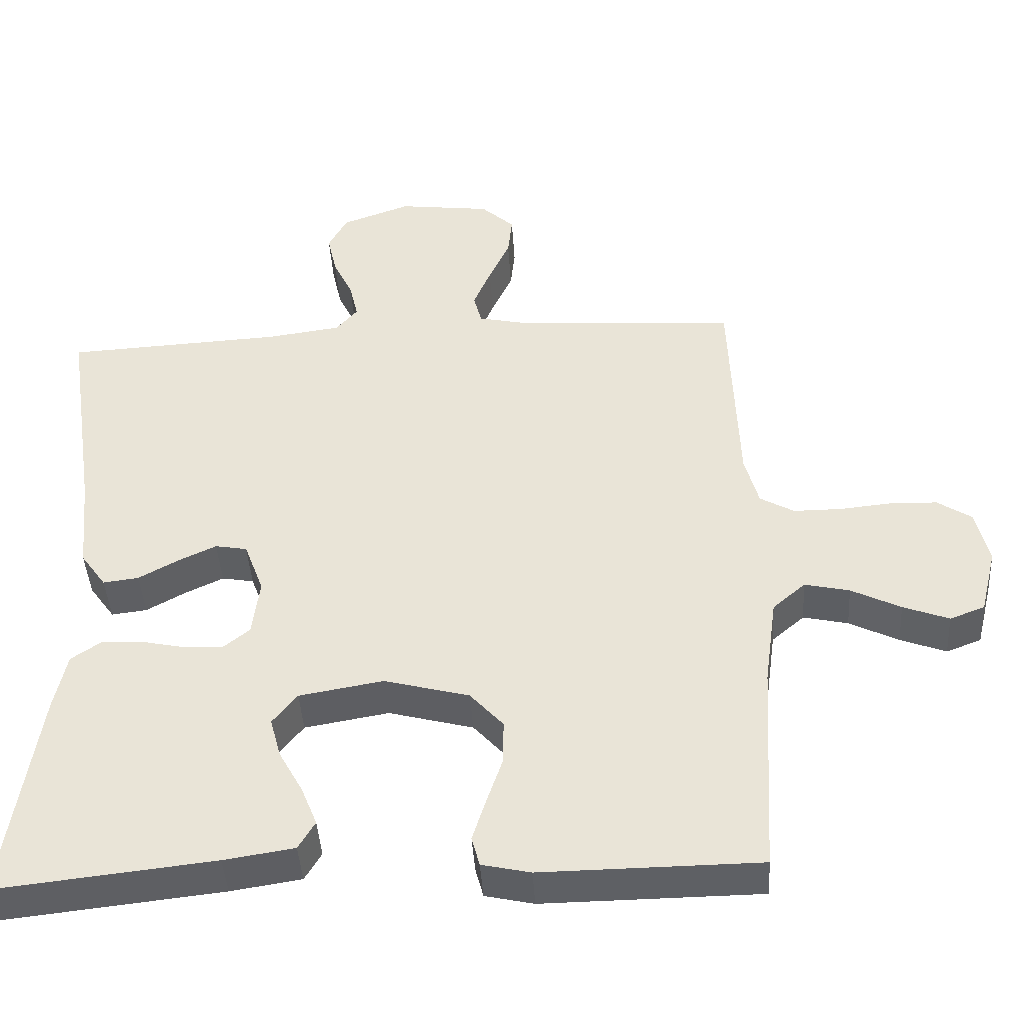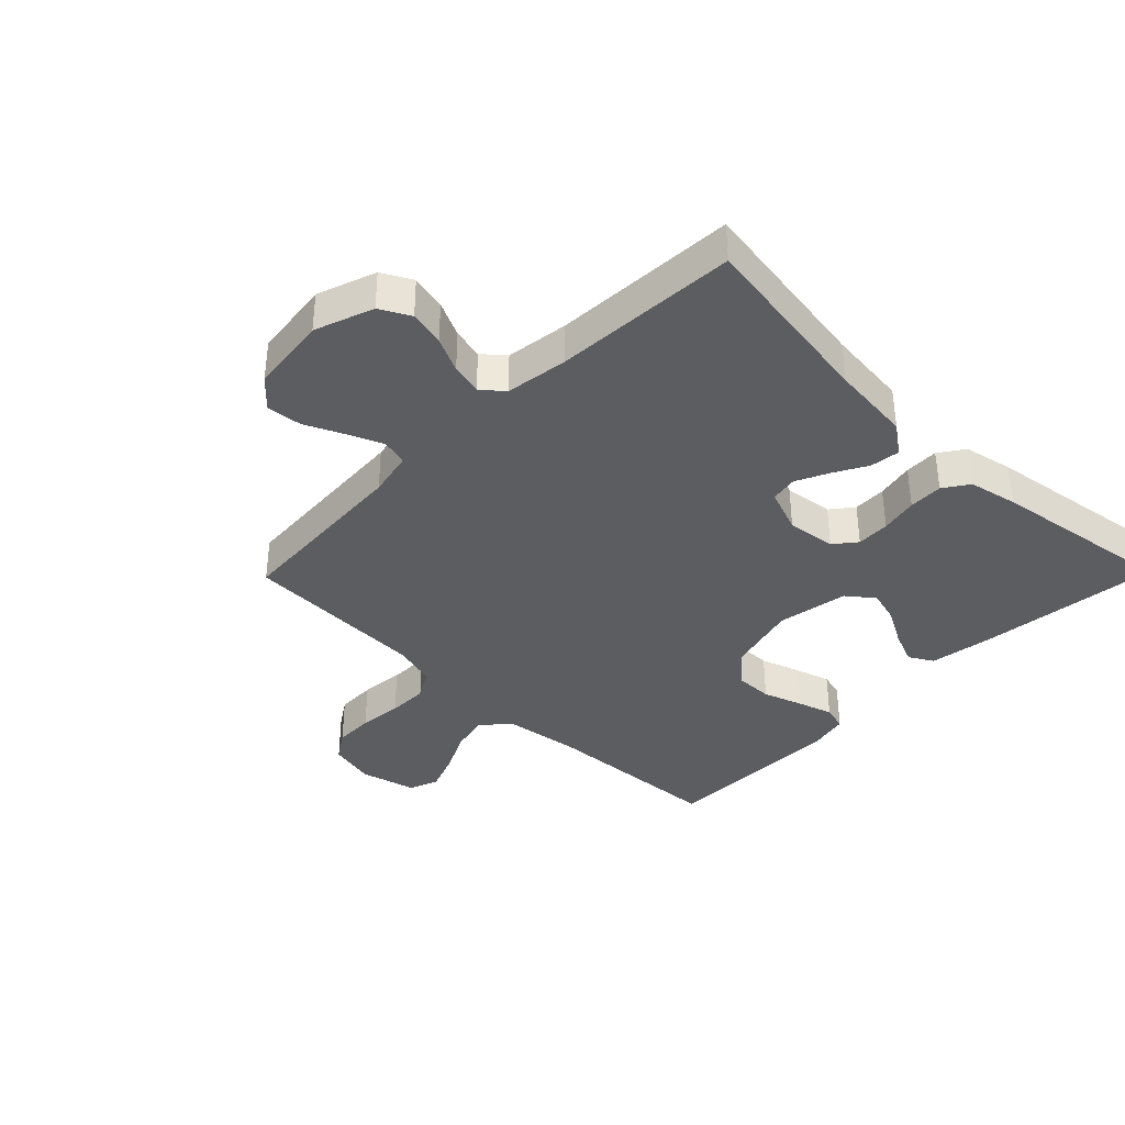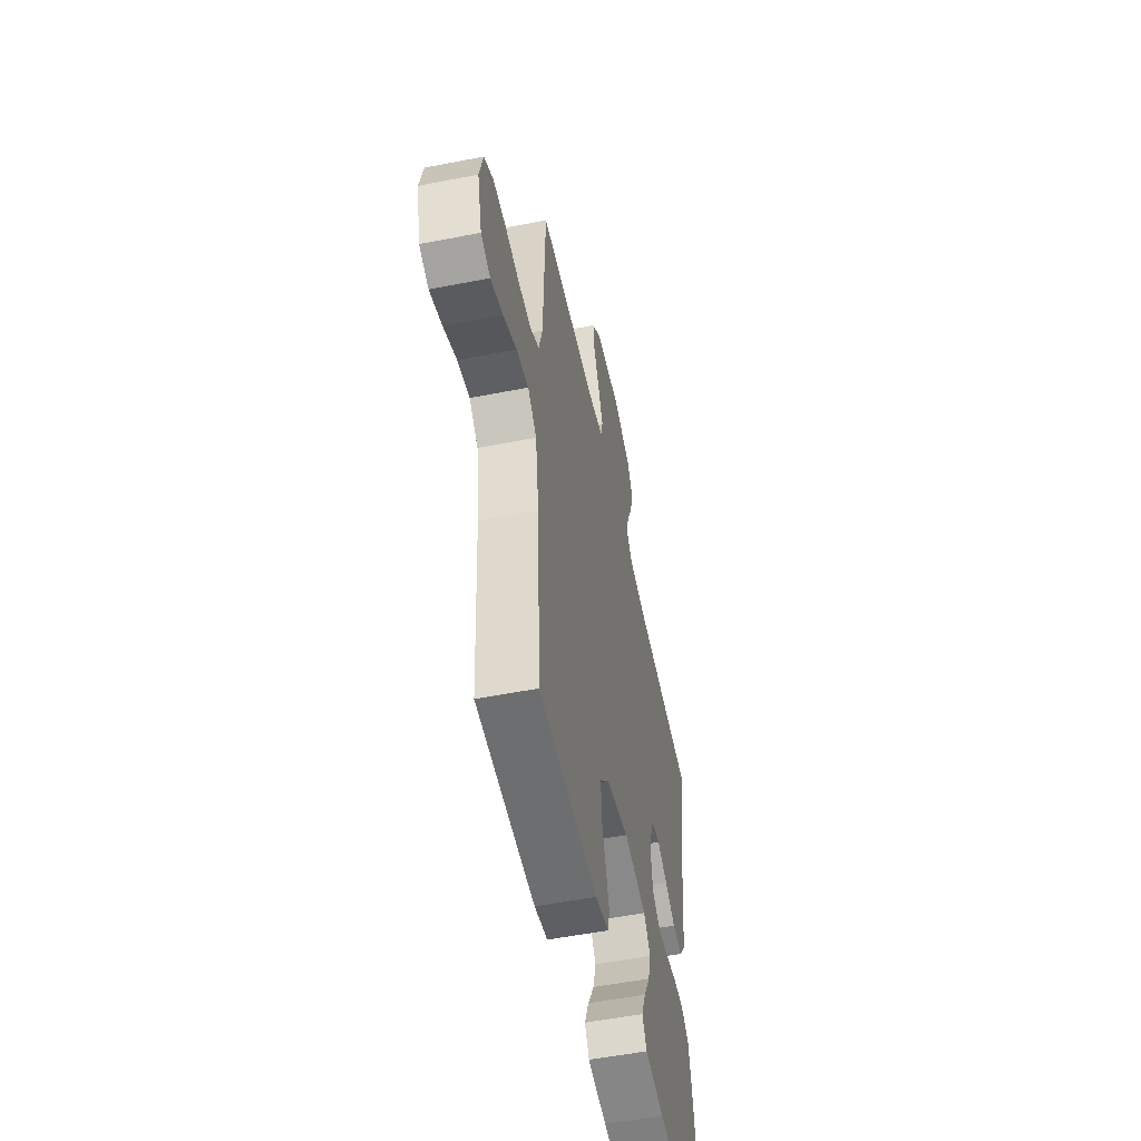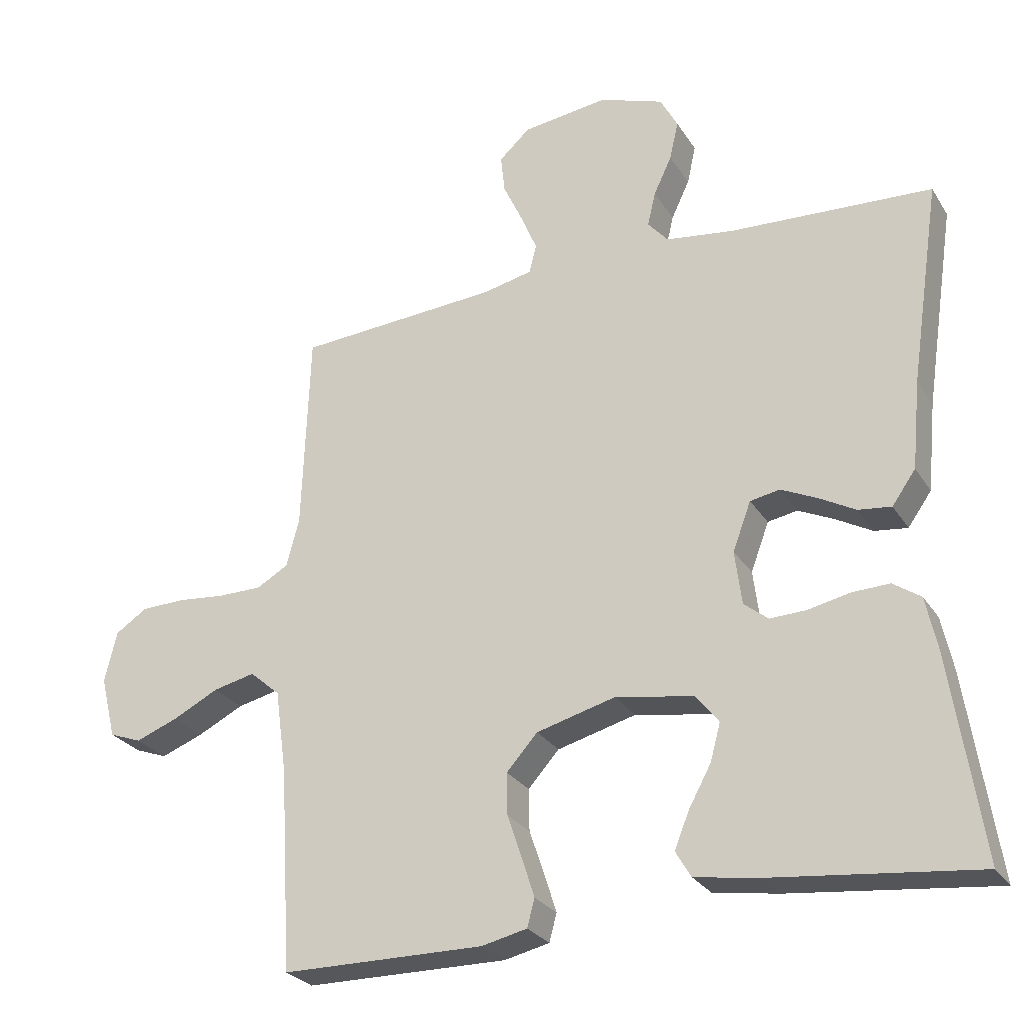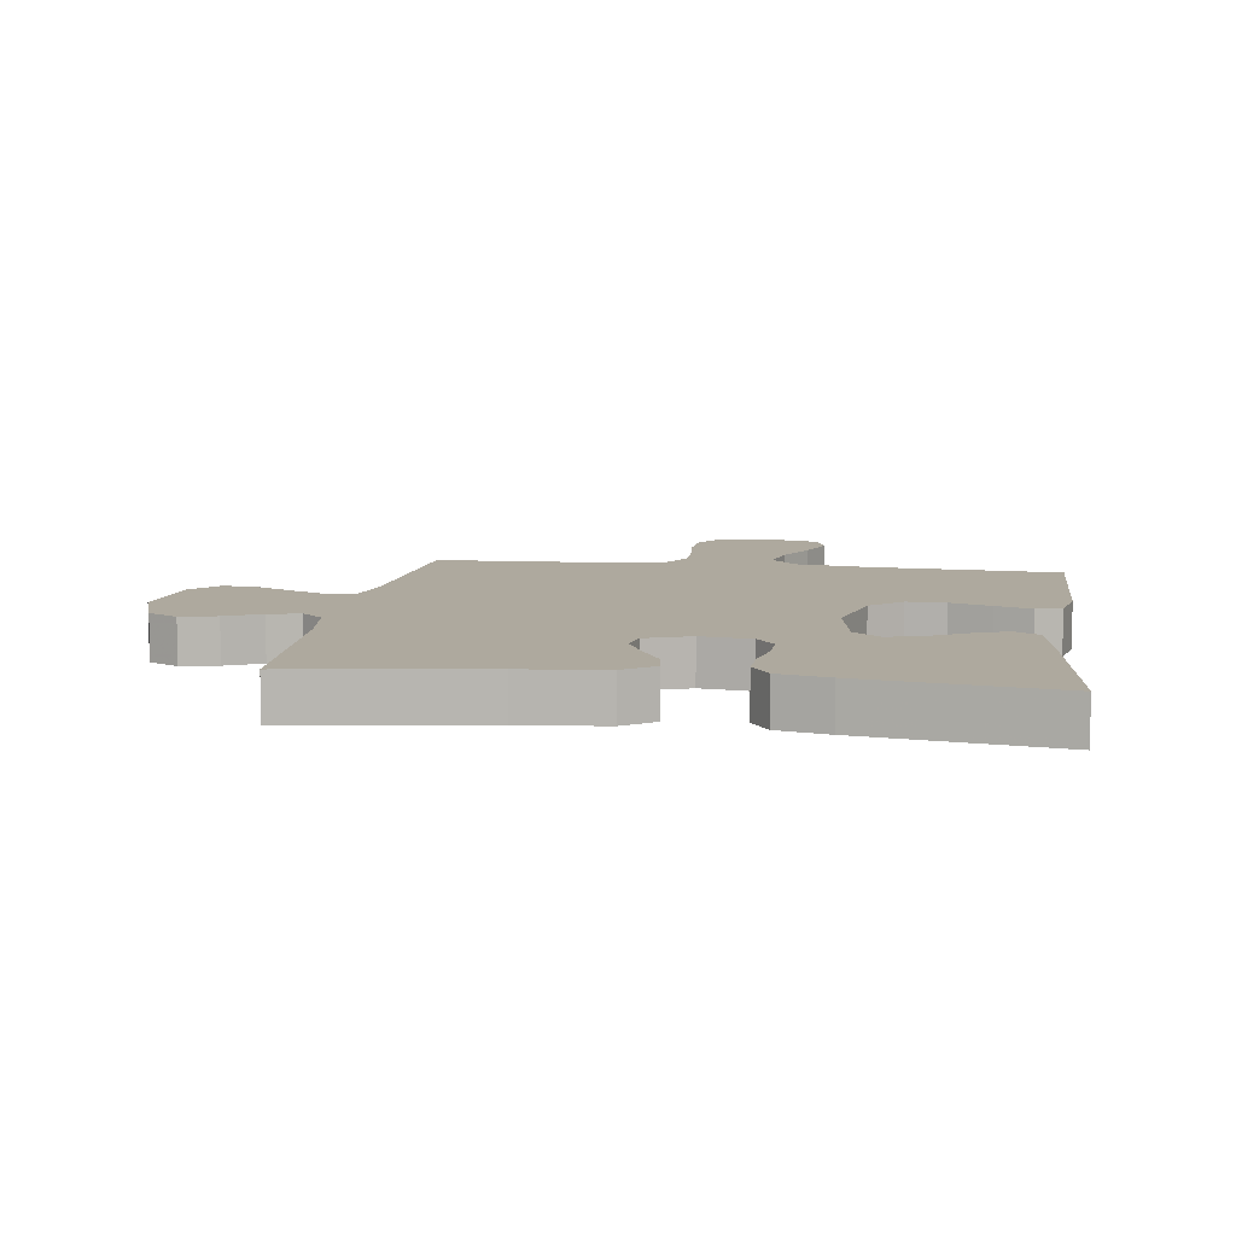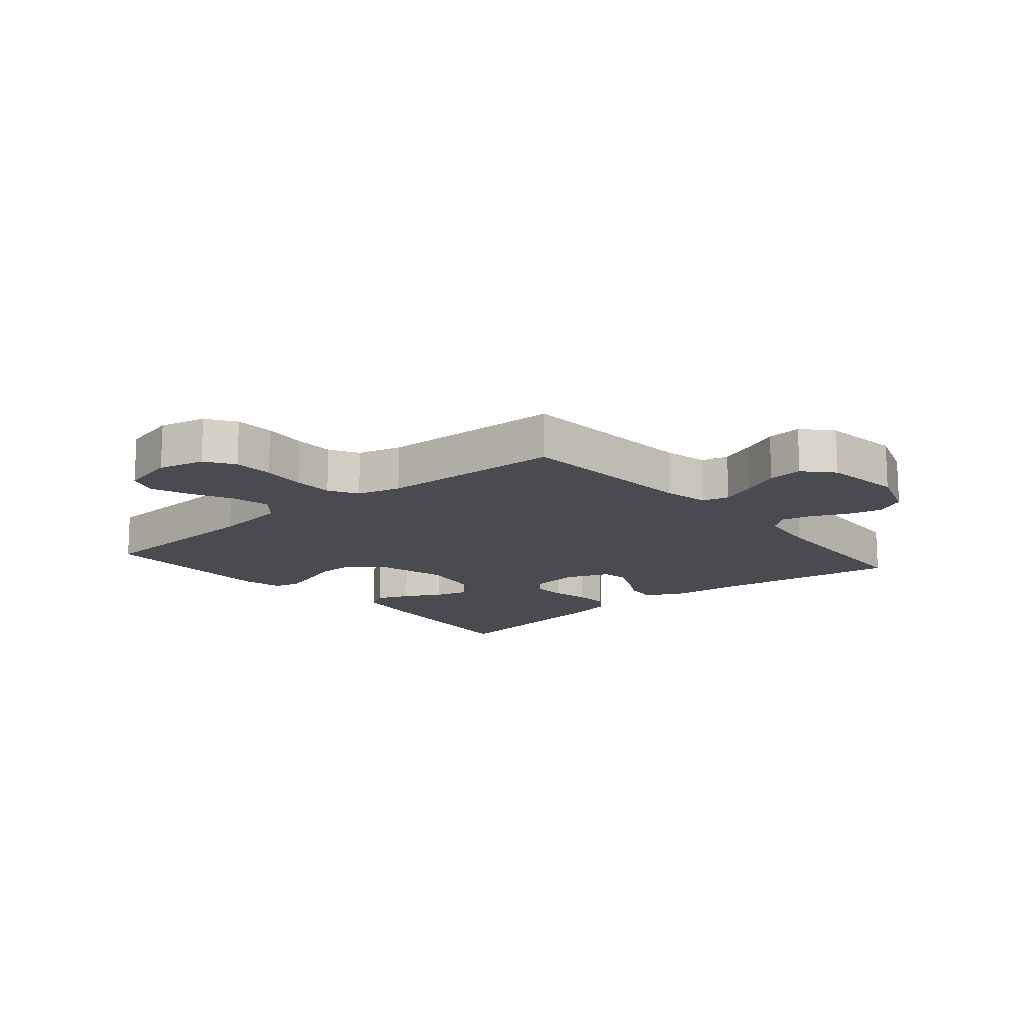
<metadata>
{"format":"obj","ext":"obj","renderer":"f3d","projection":"perspective","resolution":1024,"background":"white","views":[{"elev":-43.0,"azim":-176.5,"up":"+Z"},{"elev":-37.2,"azim":45.6,"up":"+Y"},{"elev":-53.7,"azim":-78.2,"up":"+Z"},{"elev":-27.1,"azim":25.7,"up":"+Z"},{"elev":9.1,"azim":98.3,"up":"+Y"},{"elev":-14.6,"azim":-49.6,"up":"+Y"}]}
</metadata>
<code>
v -0.5 0.07 0.5
v -0.2 0.07 0.52
v -0.126 0.07 0.536
v -0.115 0.07 0.579
v -0.139 0.07 0.636
v -0.168 0.07 0.699
v -0.174 0.07 0.756
v -0.128 0.07 0.798
v 0 0.07 0.814
v 0.095 0.07 0.78
v 0.121 0.07 0.731
v 0.108 0.07 0.673
v 0.081 0.07 0.616
v 0.069 0.07 0.565
v 0.099 0.07 0.53
v 0.2 0.07 0.516
v 0.5 0.07 0.5
v 0.455 0.07 0.2
v 0.442 0.07 0.068
v 0.407 0.07 0.019
v 0.358 0.07 0.025
v 0.304 0.07 0.055
v 0.251 0.07 0.08
v 0.207 0.07 0.072
v 0.18 0.07 0
v 0.19 0.07 -0.08
v 0.226 0.07 -0.109
v 0.28 0.07 -0.107
v 0.341 0.07 -0.094
v 0.397 0.07 -0.092
v 0.438 0.07 -0.12
v 0.455 0.07 -0.2
v 0.5 0.07 -0.5
v 0.2 0.07 -0.467
v 0.103 0.07 -0.452
v 0.08 0.07 -0.413
v 0.102 0.07 -0.359
v 0.135 0.07 -0.299
v 0.15 0.07 -0.244
v 0.116 0.07 -0.201
v 0 0.07 -0.181
v -0.117 0.07 -0.212
v -0.163 0.07 -0.263
v -0.162 0.07 -0.325
v -0.14 0.07 -0.39
v -0.122 0.07 -0.447
v -0.133 0.07 -0.488
v -0.2 0.07 -0.503
v -0.5 0.07 -0.5
v -0.518 0.07 -0.2
v -0.535 0.07 -0.077
v -0.58 0.07 -0.038
v -0.642 0.07 -0.052
v -0.71 0.07 -0.086
v -0.773 0.07 -0.11
v -0.821 0.07 -0.092
v -0.844 0.07 0
v -0.826 0.07 0.076
v -0.779 0.07 0.107
v -0.714 0.07 0.109
v -0.643 0.07 0.102
v -0.577 0.07 0.102
v -0.53 0.07 0.129
v -0.511 0.07 0.2
v -0.5 0 0.5
v -0.2 0 0.52
v -0.126 0 0.536
v -0.115 0 0.579
v -0.139 0 0.636
v -0.168 0 0.699
v -0.174 0 0.756
v -0.128 0 0.798
v 0 0 0.814
v 0.095 0 0.78
v 0.121 0 0.731
v 0.108 0 0.673
v 0.081 0 0.616
v 0.069 0 0.565
v 0.099 0 0.53
v 0.2 0 0.516
v 0.5 0 0.5
v 0.455 0 0.2
v 0.442 0 0.068
v 0.407 0 0.019
v 0.358 0 0.025
v 0.304 0 0.055
v 0.251 0 0.08
v 0.207 0 0.072
v 0.18 0 0
v 0.19 0 -0.08
v 0.226 0 -0.109
v 0.28 0 -0.107
v 0.341 0 -0.094
v 0.397 0 -0.092
v 0.438 0 -0.12
v 0.455 0 -0.2
v 0.5 0 -0.5
v 0.2 0 -0.467
v 0.103 0 -0.452
v 0.08 0 -0.413
v 0.102 0 -0.359
v 0.135 0 -0.299
v 0.15 0 -0.244
v 0.116 0 -0.201
v 0 0 -0.181
v -0.117 0 -0.212
v -0.163 0 -0.263
v -0.162 0 -0.325
v -0.14 0 -0.39
v -0.122 0 -0.447
v -0.133 0 -0.488
v -0.2 0 -0.503
v -0.5 0 -0.5
v -0.518 0 -0.2
v -0.535 0 -0.077
v -0.58 0 -0.038
v -0.642 0 -0.052
v -0.71 0 -0.086
v -0.773 0 -0.11
v -0.821 0 -0.092
v -0.844 0 0
v -0.826 0 0.076
v -0.779 0 0.107
v -0.714 0 0.109
v -0.643 0 0.102
v -0.577 0 0.102
v -0.53 0 0.129
v -0.511 0 0.2
f 58 59 60 61
f 58 61 62
f 57 58 62
f 56 57 62
f 53 54 55 56
f 52 53 56 62
f 51 52 62 63
f 47 48 49 50
f 44 45 46 47
f 44 47 50 51
f 35 36 37 38
f 35 38 39
f 34 35 39
f 33 34 39
f 32 33 39 40
f 28 29 30 31
f 27 28 31 32
f 19 20 21 22
f 18 19 22 23
f 16 17 18 23
f 15 16 23 24
f 10 11 12 13
f 10 13 14
f 9 10 14
f 8 9 14
f 5 6 7 8
f 4 5 8 14
f 3 4 14 15
f 64 1 2
f 43 44 51 63
f 42 43 63 64
f 41 42 64 2
f 27 32 40 41
f 26 27 41
f 25 26 41 2
f 15 24 25
f 2 3 15 25
f 125 124 123 122
f 126 125 122
f 126 122 121
f 126 121 120
f 120 119 118 117
f 126 120 117 116
f 127 126 116 115
f 114 113 112 111
f 111 110 109 108
f 115 114 111 108
f 102 101 100 99
f 103 102 99
f 103 99 98
f 103 98 97
f 104 103 97 96
f 95 94 93 92
f 96 95 92 91
f 86 85 84 83
f 87 86 83 82
f 87 82 81 80
f 88 87 80 79
f 77 76 75 74
f 78 77 74
f 78 74 73
f 78 73 72
f 72 71 70 69
f 78 72 69 68
f 79 78 68 67
f 66 65 128
f 127 115 108 107
f 128 127 107 106
f 66 128 106 105
f 105 104 96 91
f 105 91 90
f 66 105 90 89
f 89 88 79
f 89 79 67 66
f 1 65 66 2
f 2 66 67 3
f 3 67 68 4
f 4 68 69 5
f 5 69 70 6
f 6 70 71 7
f 7 71 72 8
f 8 72 73 9
f 9 73 74 10
f 10 74 75 11
f 11 75 76 12
f 12 76 77 13
f 13 77 78 14
f 14 78 79 15
f 15 79 80 16
f 16 80 81 17
f 17 81 82 18
f 18 82 83 19
f 19 83 84 20
f 20 84 85 21
f 21 85 86 22
f 22 86 87 23
f 23 87 88 24
f 24 88 89 25
f 25 89 90 26
f 26 90 91 27
f 27 91 92 28
f 28 92 93 29
f 29 93 94 30
f 30 94 95 31
f 31 95 96 32
f 32 96 97 33
f 33 97 98 34
f 34 98 99 35
f 35 99 100 36
f 36 100 101 37
f 37 101 102 38
f 38 102 103 39
f 39 103 104 40
f 40 104 105 41
f 41 105 106 42
f 42 106 107 43
f 43 107 108 44
f 44 108 109 45
f 45 109 110 46
f 46 110 111 47
f 47 111 112 48
f 48 112 113 49
f 49 113 114 50
f 50 114 115 51
f 51 115 116 52
f 52 116 117 53
f 53 117 118 54
f 54 118 119 55
f 55 119 120 56
f 56 120 121 57
f 57 121 122 58
f 58 122 123 59
f 59 123 124 60
f 60 124 125 61
f 61 125 126 62
f 62 126 127 63
f 63 127 128 64
f 64 128 65 1

</code>
